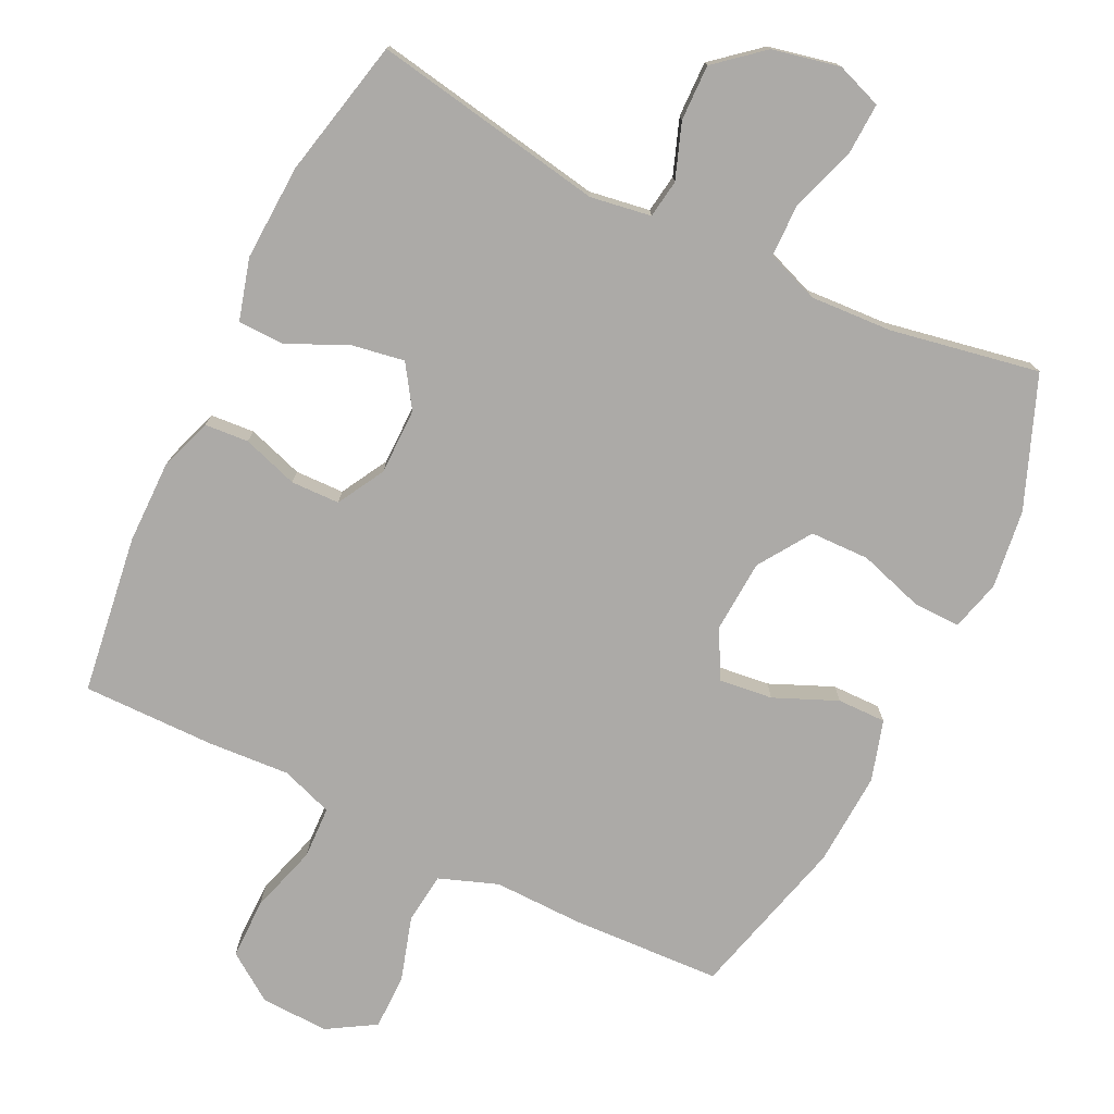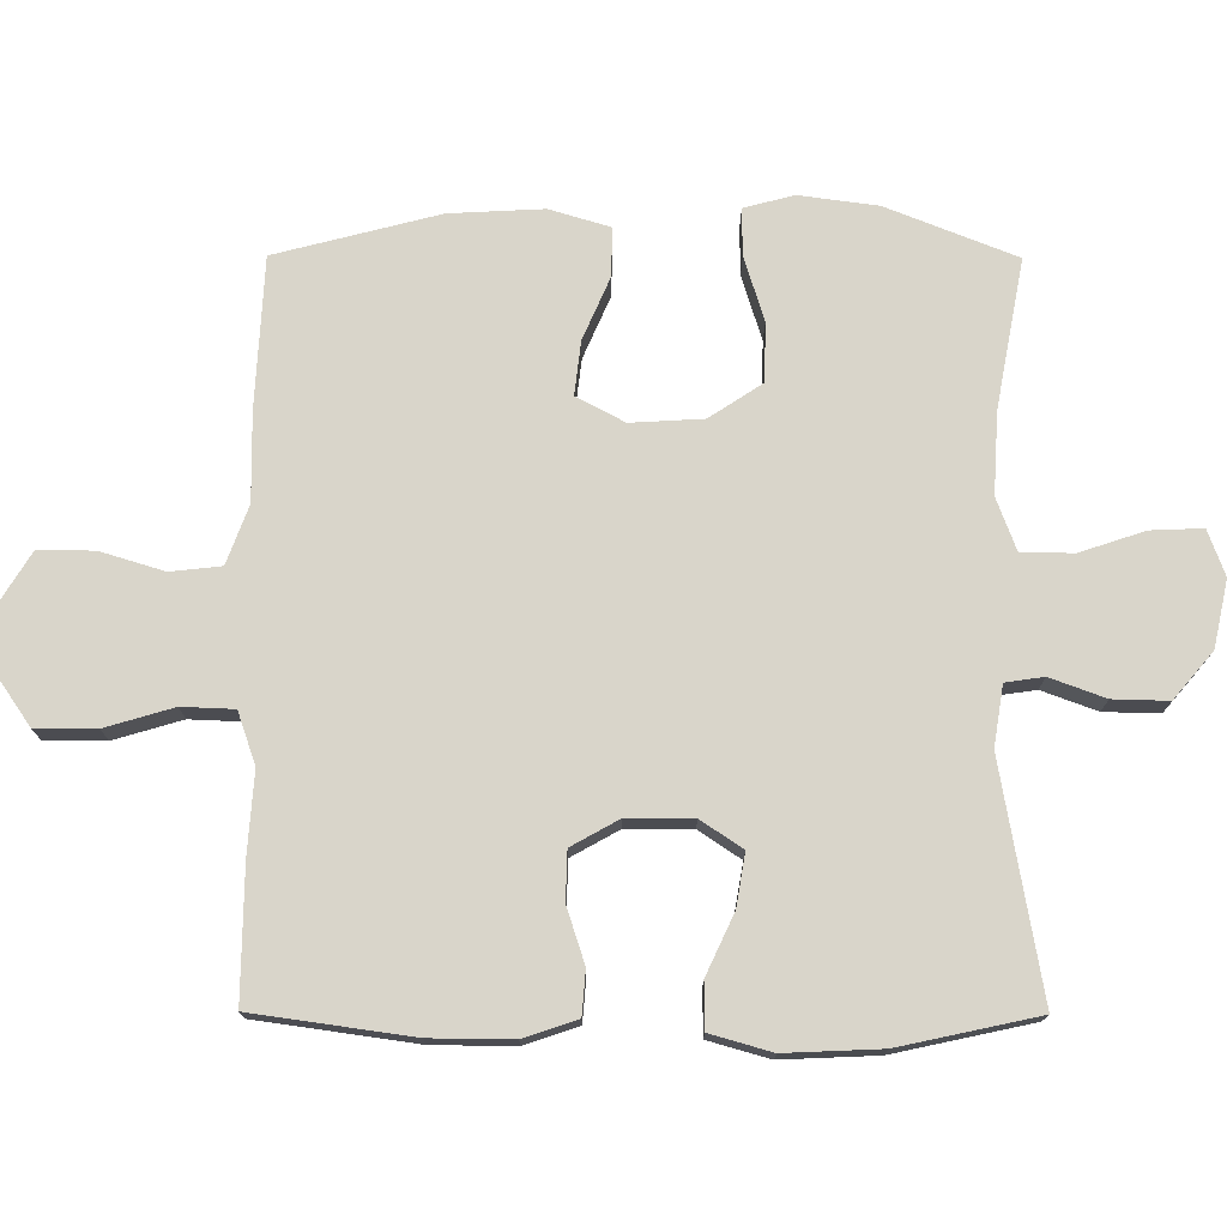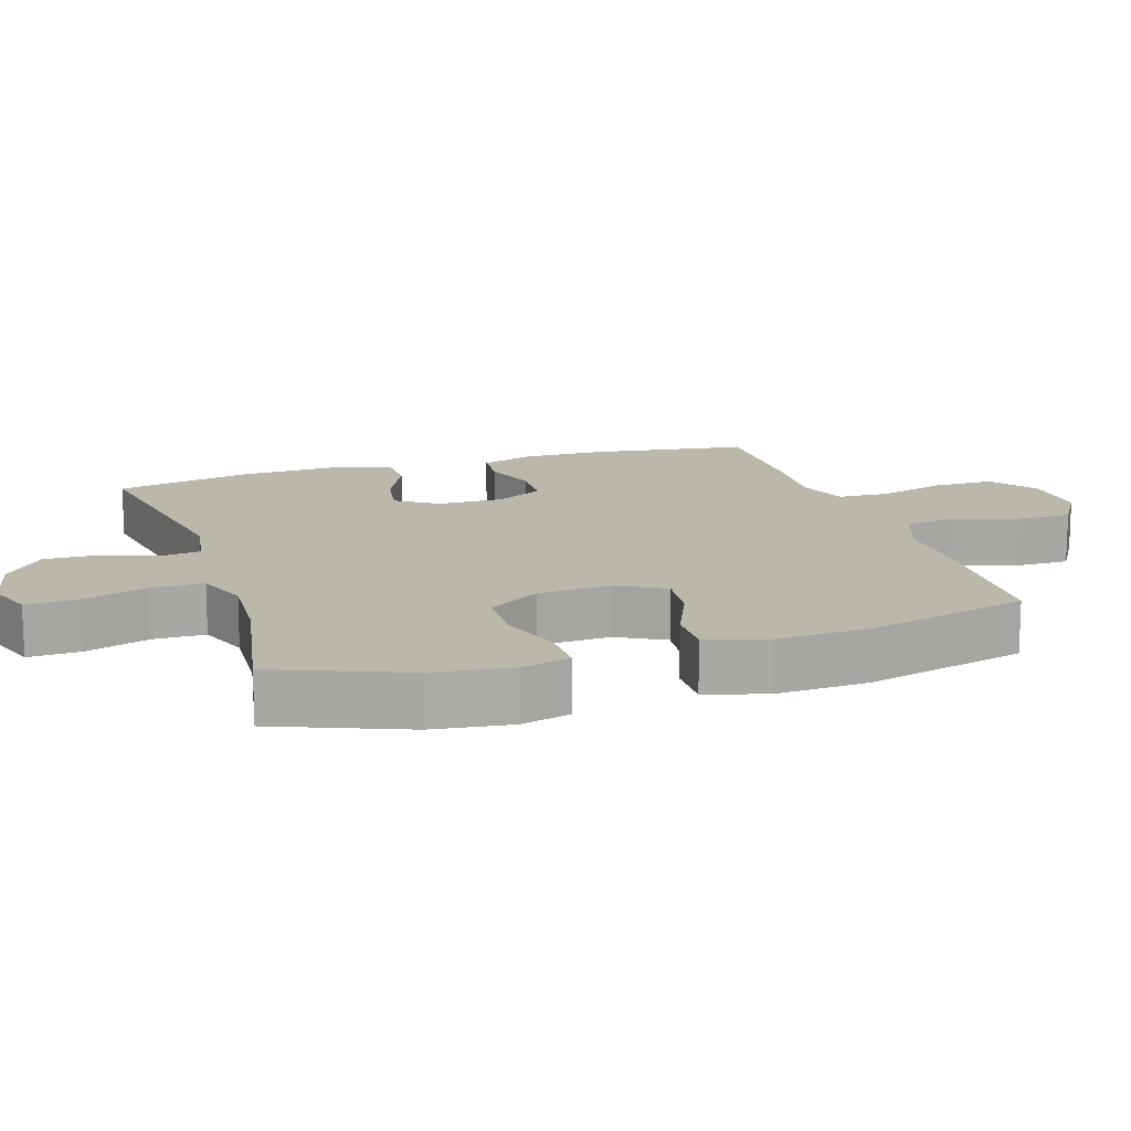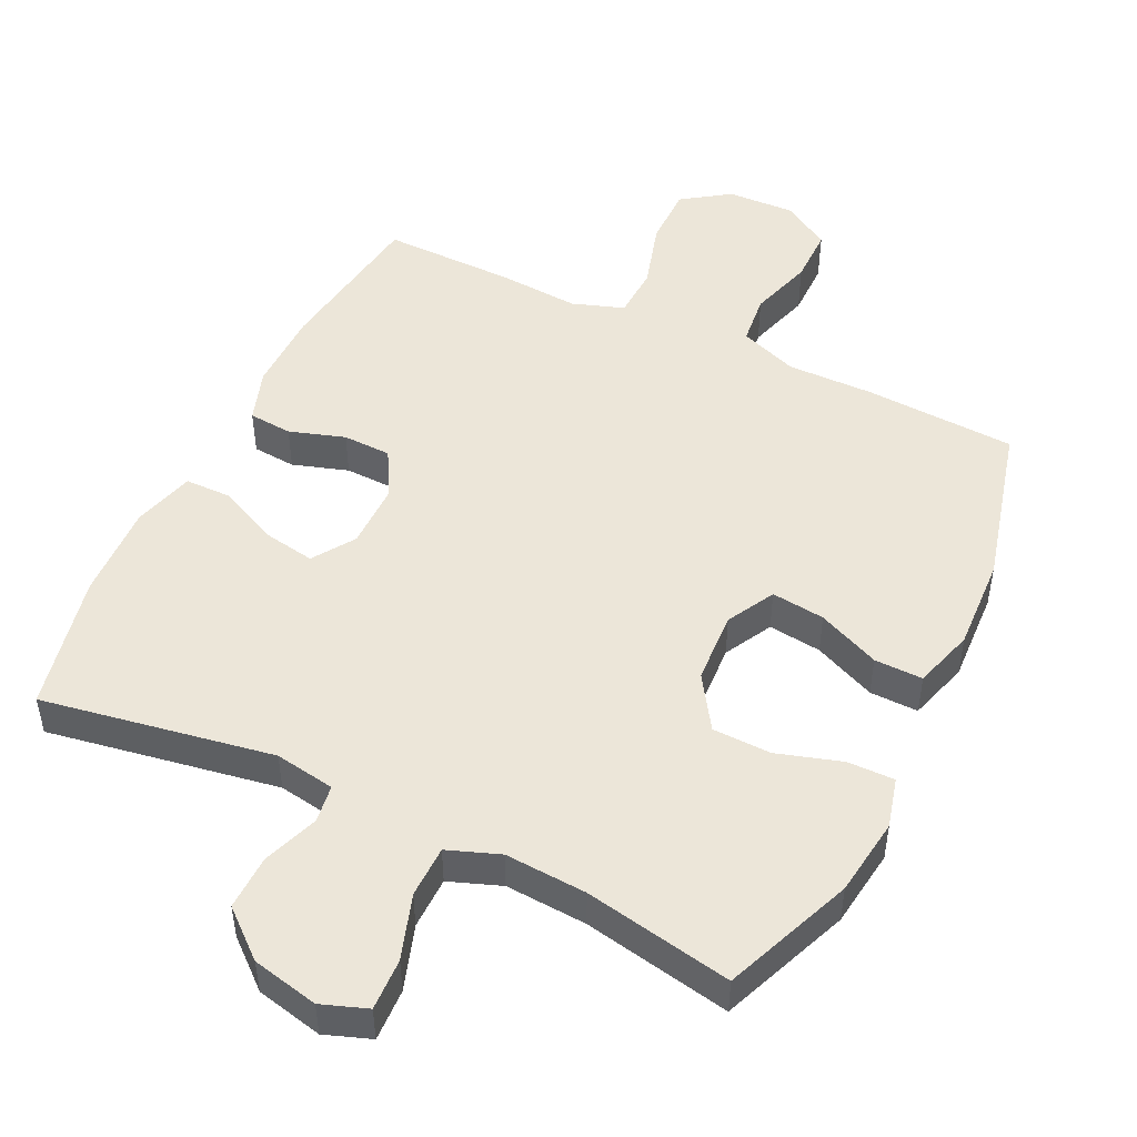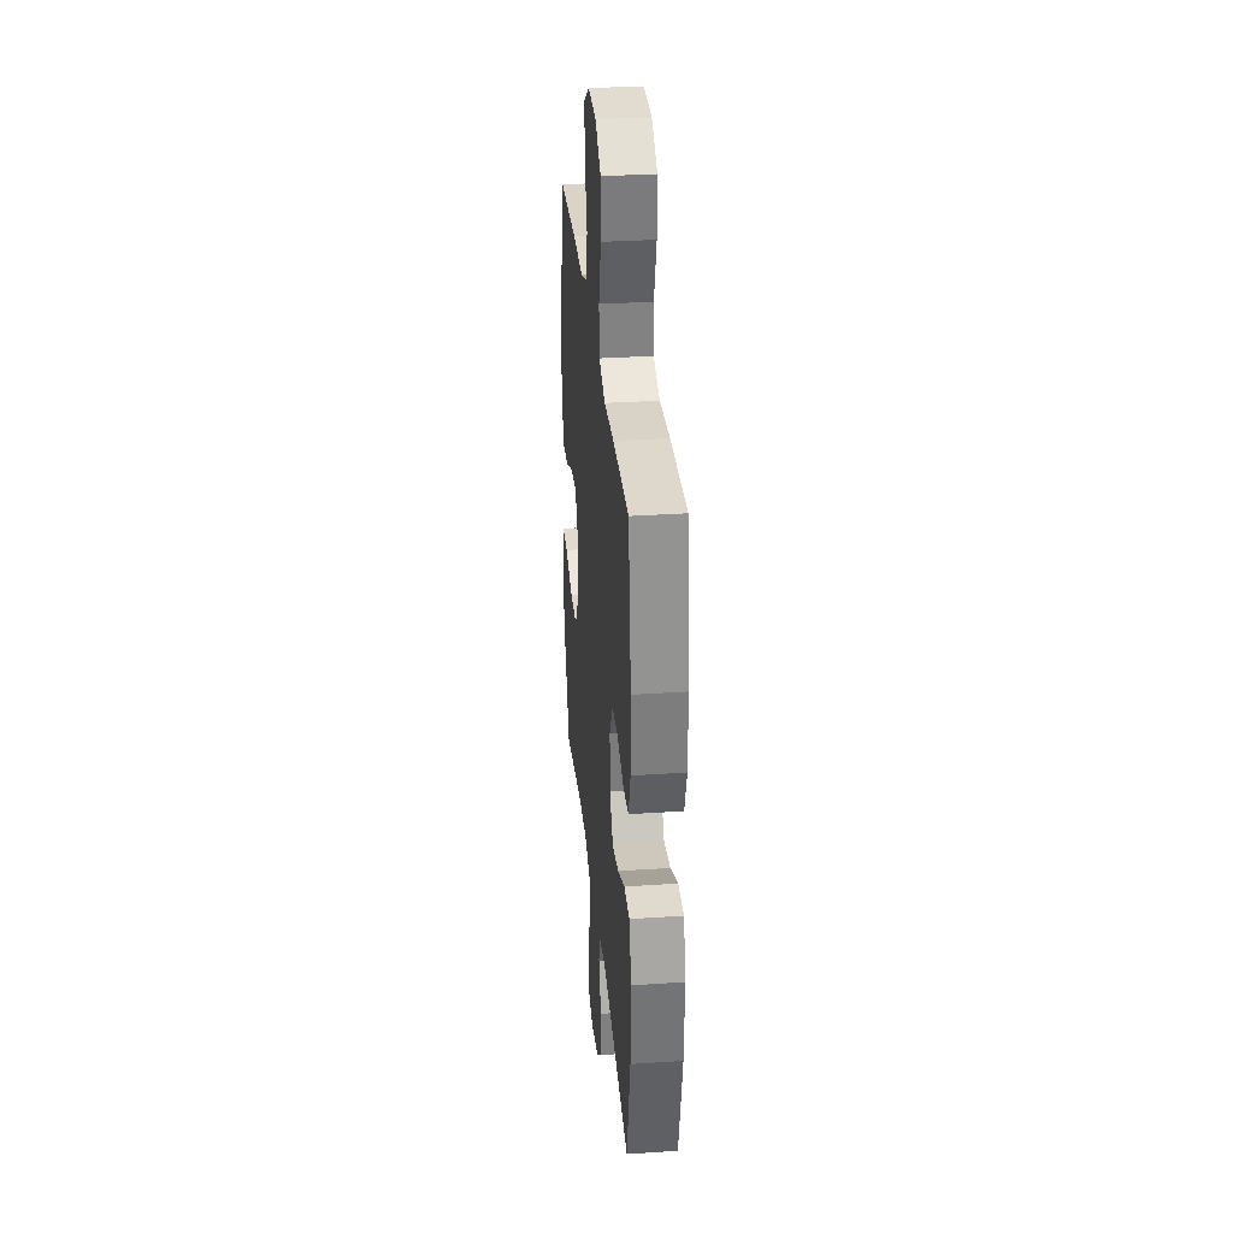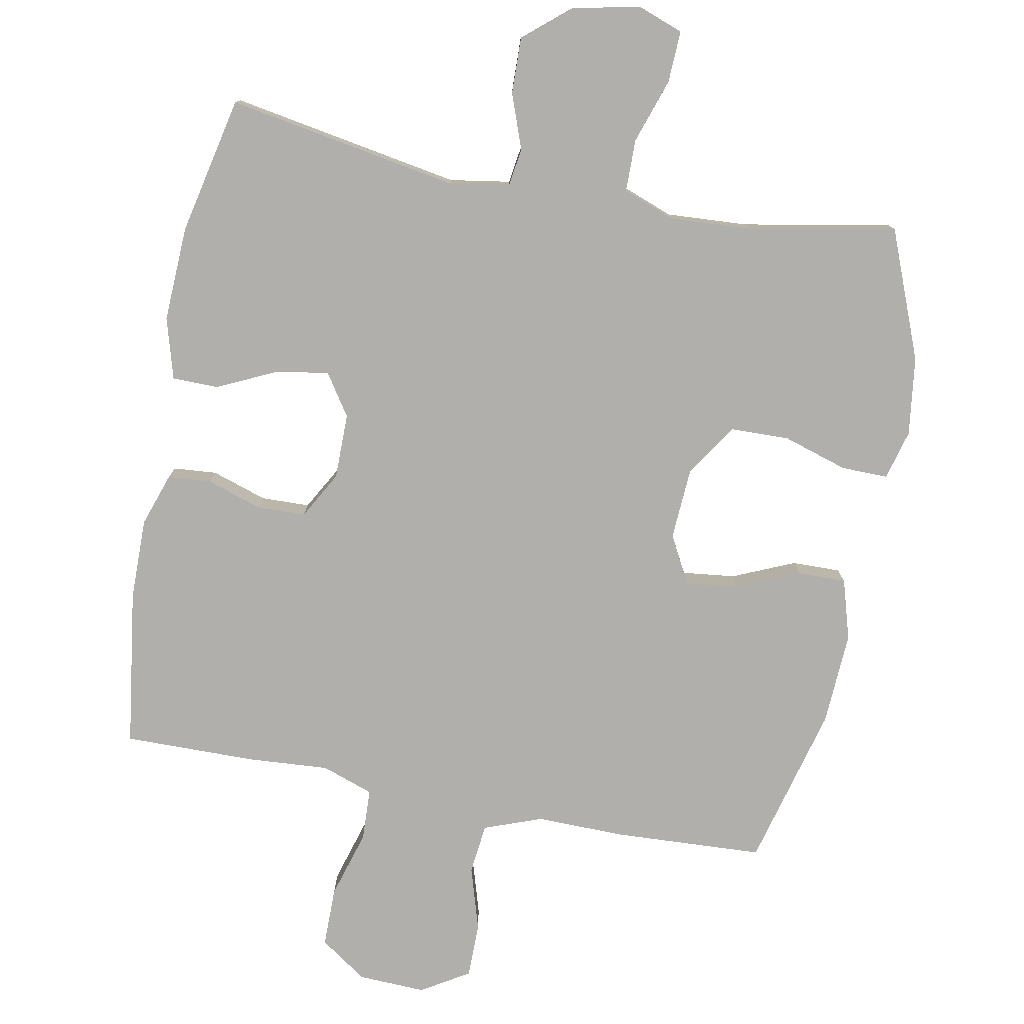
<metadata>
{"format":"obj","ext":"obj","renderer":"f3d","projection":"perspective","resolution":1024,"background":"white","views":[{"elev":-76.1,"azim":153.9,"up":"+Y"},{"elev":74.7,"azim":90.2,"up":"+Y"},{"elev":14.5,"azim":-107.8,"up":"+Y"},{"elev":49.0,"azim":-154.2,"up":"+Y"},{"elev":31.8,"azim":84.6,"up":"+Z"},{"elev":-78.1,"azim":169.2,"up":"+Y"}]}
</metadata>
<code>
v -0.5 0.07 0.5
v -0.283 0.07 0.511
v -0.156 0.07 0.509
v -0.072 0.07 0.54
v -0.064 0.07 0.613
v -0.092 0.07 0.705
v -0.092 0.07 0.785
v -0.023 0.07 0.827
v 0.075 0.07 0.823
v 0.143 0.07 0.776
v 0.143 0.07 0.689
v 0.114 0.07 0.591
v 0.117 0.07 0.516
v 0.192 0.07 0.49
v 0.309 0.07 0.498
v 0.5 0.07 0.5
v 0.532 0.07 0.272
v 0.533 0.07 0.154
v 0.507 0.07 0.077
v 0.444 0.07 0.072
v 0.364 0.07 0.098
v 0.294 0.07 0.096
v 0.256 0.07 0.028
v 0.256 0.07 -0.067
v 0.296 0.07 -0.127
v 0.372 0.07 -0.114
v 0.458 0.07 -0.074
v 0.524 0.07 -0.075
v 0.549 0.07 -0.163
v 0.543 0.07 -0.301
v 0.5 0.07 -0.5
v 0.166 0.07 -0.442
v 0.079 0.07 -0.456
v 0.071 0.07 -0.511
v 0.1 0.07 -0.59
v 0.102 0.07 -0.67
v 0.035 0.07 -0.727
v -0.061 0.07 -0.748
v -0.127 0.07 -0.724
v -0.124 0.07 -0.649
v -0.093 0.07 -0.556
v -0.094 0.07 -0.481
v -0.169 0.07 -0.453
v -0.287 0.07 -0.46
v -0.5 0.07 -0.5
v -0.574 0.07 -0.314
v -0.589 0.07 -0.201
v -0.57 0.07 -0.129
v -0.502 0.07 -0.13
v -0.409 0.07 -0.159
v -0.324 0.07 -0.157
v -0.274 0.07 -0.081
v -0.268 0.07 0.023
v -0.305 0.07 0.092
v -0.382 0.07 0.083
v -0.472 0.07 0.044
v -0.542 0.07 0.043
v -0.568 0.07 0.13
v -0.561 0.07 0.265
v -0.5 0 0.5
v -0.283 0 0.511
v -0.156 0 0.509
v -0.072 0 0.54
v -0.064 0 0.613
v -0.092 0 0.705
v -0.092 0 0.785
v -0.023 0 0.827
v 0.075 0 0.823
v 0.143 0 0.776
v 0.143 0 0.689
v 0.114 0 0.591
v 0.117 0 0.516
v 0.192 0 0.49
v 0.309 0 0.498
v 0.5 0 0.5
v 0.532 0 0.272
v 0.533 0 0.154
v 0.507 0 0.077
v 0.444 0 0.072
v 0.364 0 0.098
v 0.294 0 0.096
v 0.256 0 0.028
v 0.256 0 -0.067
v 0.296 0 -0.127
v 0.372 0 -0.114
v 0.458 0 -0.074
v 0.524 0 -0.075
v 0.549 0 -0.163
v 0.543 0 -0.301
v 0.5 0 -0.5
v 0.166 0 -0.442
v 0.079 0 -0.456
v 0.071 0 -0.511
v 0.1 0 -0.59
v 0.102 0 -0.67
v 0.035 0 -0.727
v -0.061 0 -0.748
v -0.127 0 -0.724
v -0.124 0 -0.649
v -0.093 0 -0.556
v -0.094 0 -0.481
v -0.169 0 -0.453
v -0.287 0 -0.46
v -0.5 0 -0.5
v -0.574 0 -0.314
v -0.589 0 -0.201
v -0.57 0 -0.129
v -0.502 0 -0.13
v -0.409 0 -0.159
v -0.324 0 -0.157
v -0.274 0 -0.081
v -0.268 0 0.023
v -0.305 0 0.092
v -0.382 0 0.083
v -0.472 0 0.044
v -0.542 0 0.043
v -0.568 0 0.13
v -0.561 0 0.265
f 1 2 3
f 59 1 3
f 58 59 3
f 57 58 3
f 56 57 3
f 55 56 3
f 54 55 3 4
f 53 54 4
f 52 53 4
f 48 49 50
f 47 48 50
f 46 47 50
f 45 46 50
f 44 45 50
f 43 44 50 51
f 42 43 51 52
f 39 40 41
f 38 39 41
f 37 38 41
f 36 37 41
f 35 36 41
f 34 35 41
f 33 34 41 42
f 42 52 4
f 33 42 4
f 32 33 4
f 30 31 32
f 29 30 32
f 28 29 32
f 27 28 32
f 26 27 32
f 19 20 21
f 18 19 21
f 17 18 21
f 16 17 21
f 15 16 21
f 14 15 21
f 13 14 21 22
f 10 11 12
f 9 10 12
f 8 9 12
f 7 8 12
f 6 7 12
f 5 6 12
f 5 12 13
f 13 22 23
f 5 13 23
f 4 5 23
f 25 26 32
f 24 25 32
f 4 23 24 32
f 62 61 60
f 62 60 118
f 62 118 117
f 62 117 116
f 62 116 115
f 62 115 114
f 63 62 114 113
f 63 113 112
f 63 112 111
f 109 108 107
f 109 107 106
f 109 106 105
f 109 105 104
f 109 104 103
f 110 109 103 102
f 111 110 102 101
f 100 99 98
f 100 98 97
f 100 97 96
f 100 96 95
f 100 95 94
f 100 94 93
f 101 100 93 92
f 63 111 101
f 63 101 92
f 63 92 91
f 91 90 89
f 91 89 88
f 91 88 87
f 91 87 86
f 91 86 85
f 80 79 78
f 80 78 77
f 80 77 76
f 80 76 75
f 80 75 74
f 80 74 73
f 81 80 73 72
f 71 70 69
f 71 69 68
f 71 68 67
f 71 67 66
f 71 66 65
f 71 65 64
f 72 71 64
f 82 81 72
f 82 72 64
f 82 64 63
f 91 85 84
f 91 84 83
f 91 83 82 63
f 1 60 61 2
f 2 61 62 3
f 3 62 63 4
f 4 63 64 5
f 5 64 65 6
f 6 65 66 7
f 7 66 67 8
f 8 67 68 9
f 9 68 69 10
f 10 69 70 11
f 11 70 71 12
f 12 71 72 13
f 13 72 73 14
f 14 73 74 15
f 15 74 75 16
f 16 75 76 17
f 17 76 77 18
f 18 77 78 19
f 19 78 79 20
f 20 79 80 21
f 21 80 81 22
f 22 81 82 23
f 23 82 83 24
f 24 83 84 25
f 25 84 85 26
f 26 85 86 27
f 27 86 87 28
f 28 87 88 29
f 29 88 89 30
f 30 89 90 31
f 31 90 91 32
f 32 91 92 33
f 33 92 93 34
f 34 93 94 35
f 35 94 95 36
f 36 95 96 37
f 37 96 97 38
f 38 97 98 39
f 39 98 99 40
f 40 99 100 41
f 41 100 101 42
f 42 101 102 43
f 43 102 103 44
f 44 103 104 45
f 45 104 105 46
f 46 105 106 47
f 47 106 107 48
f 48 107 108 49
f 49 108 109 50
f 50 109 110 51
f 51 110 111 52
f 52 111 112 53
f 53 112 113 54
f 54 113 114 55
f 55 114 115 56
f 56 115 116 57
f 57 116 117 58
f 58 117 118 59
f 59 118 60 1

</code>
